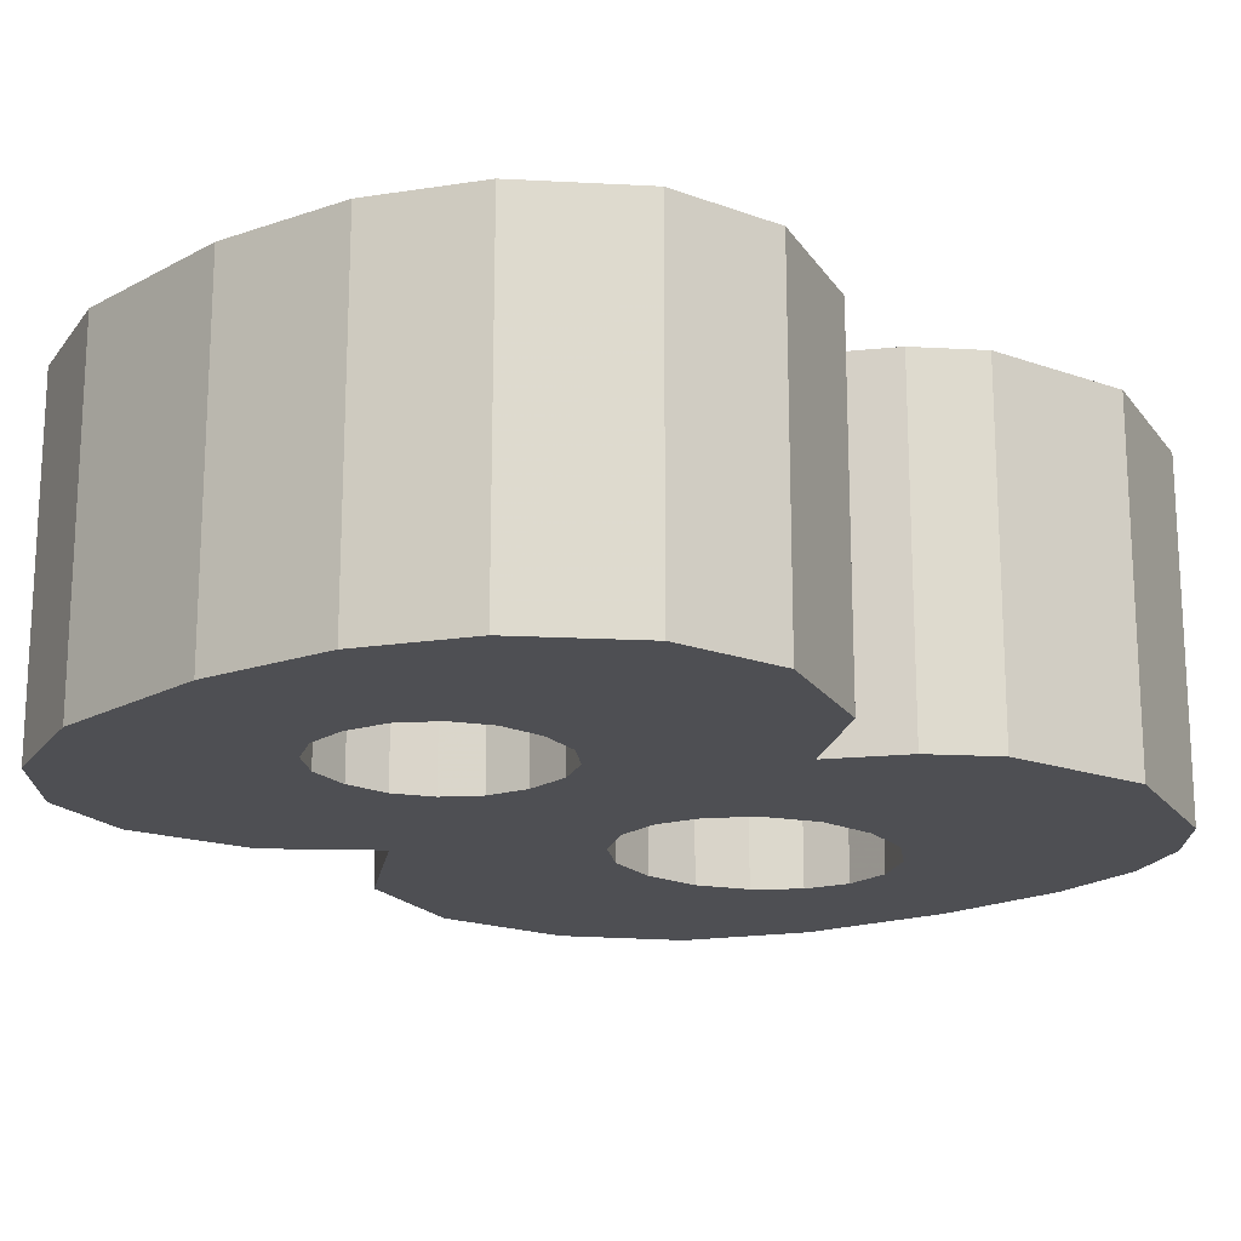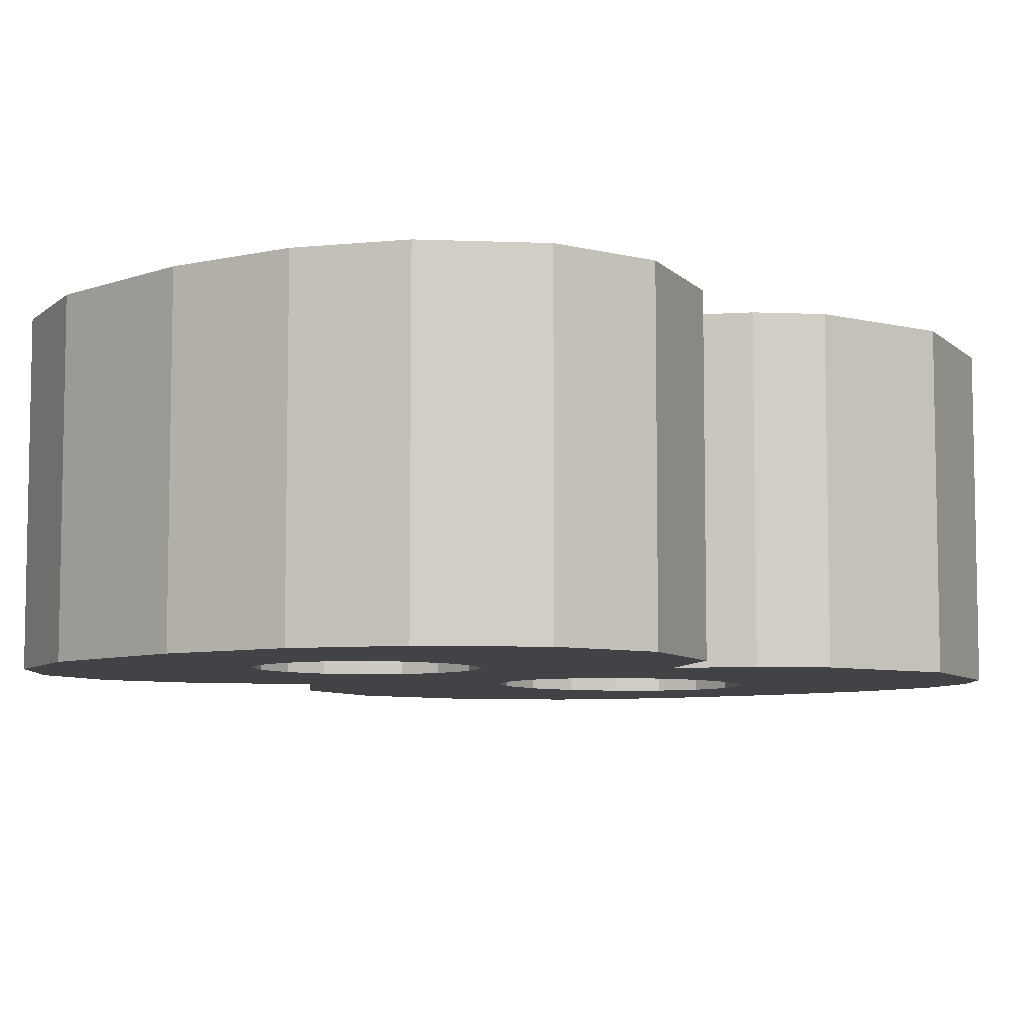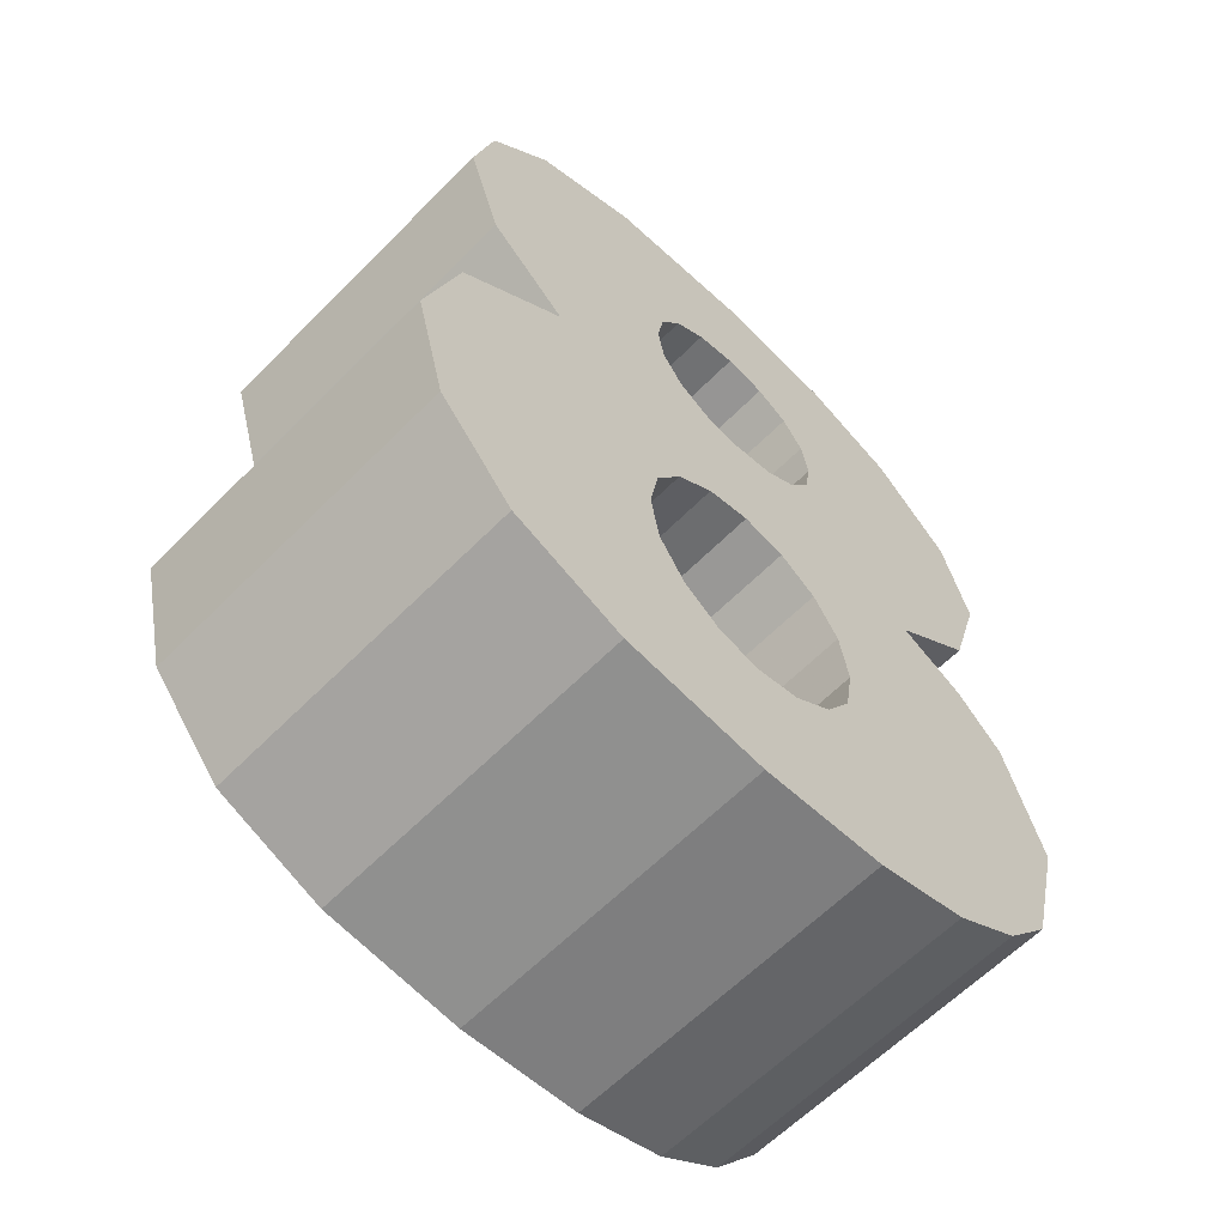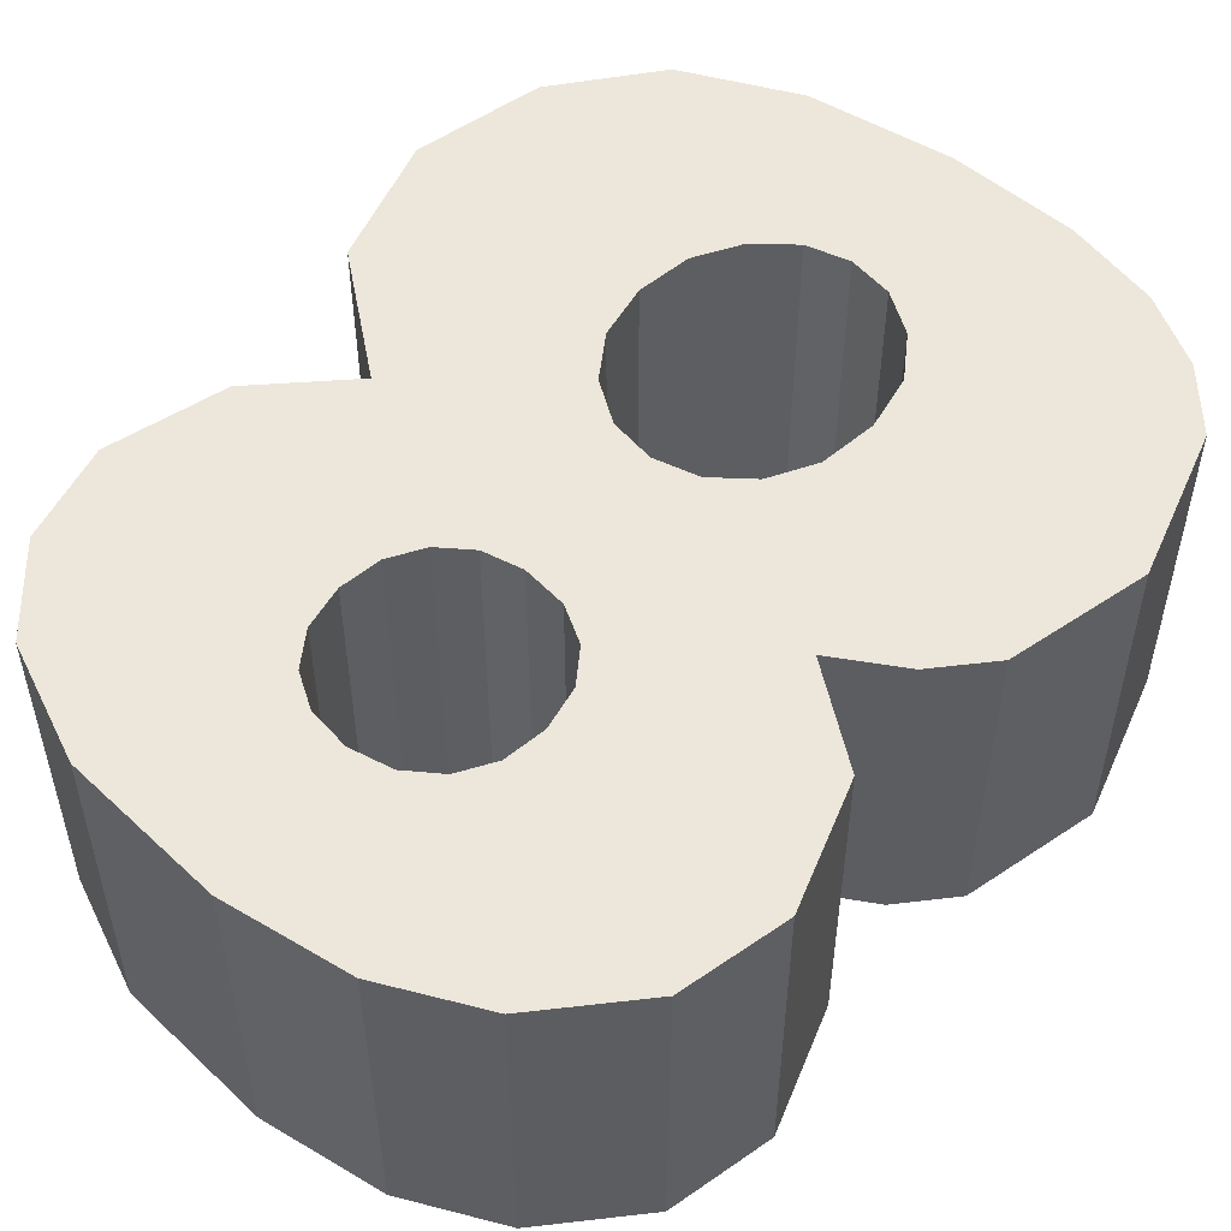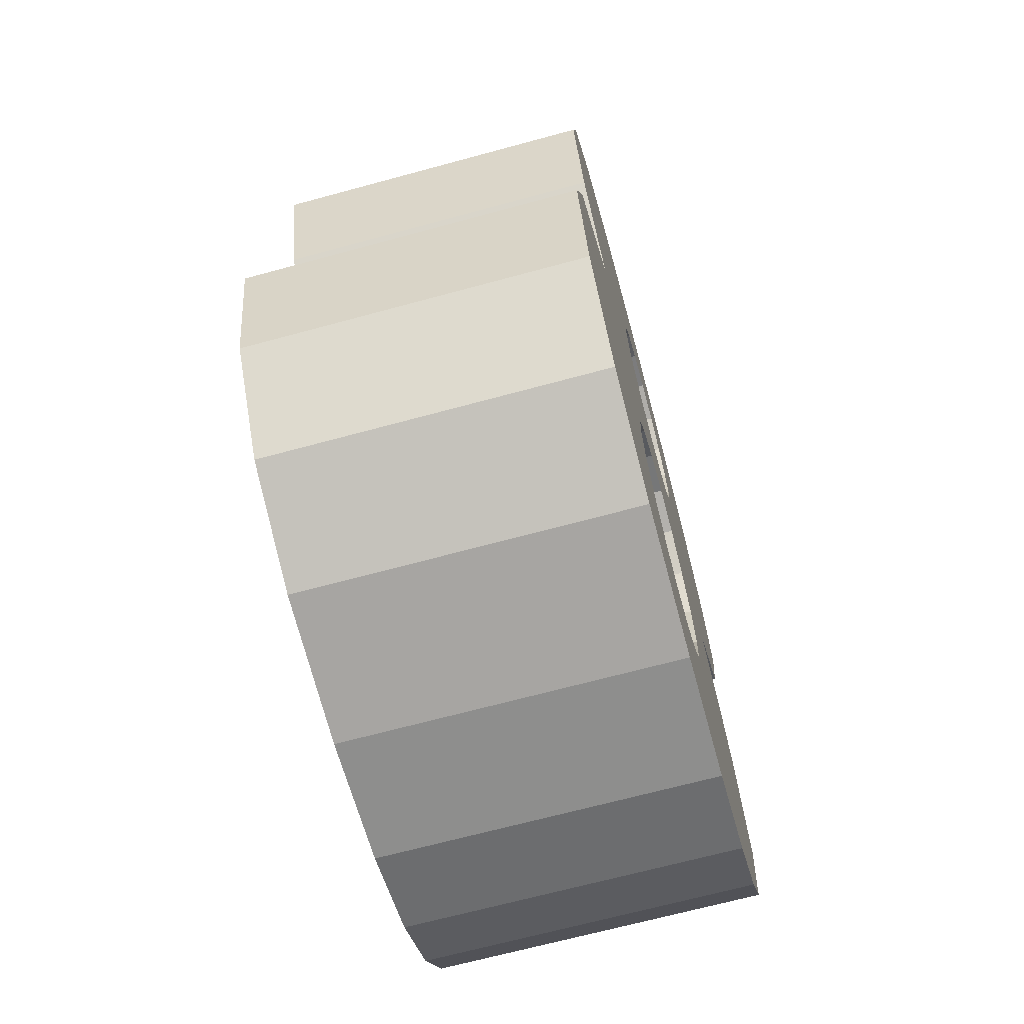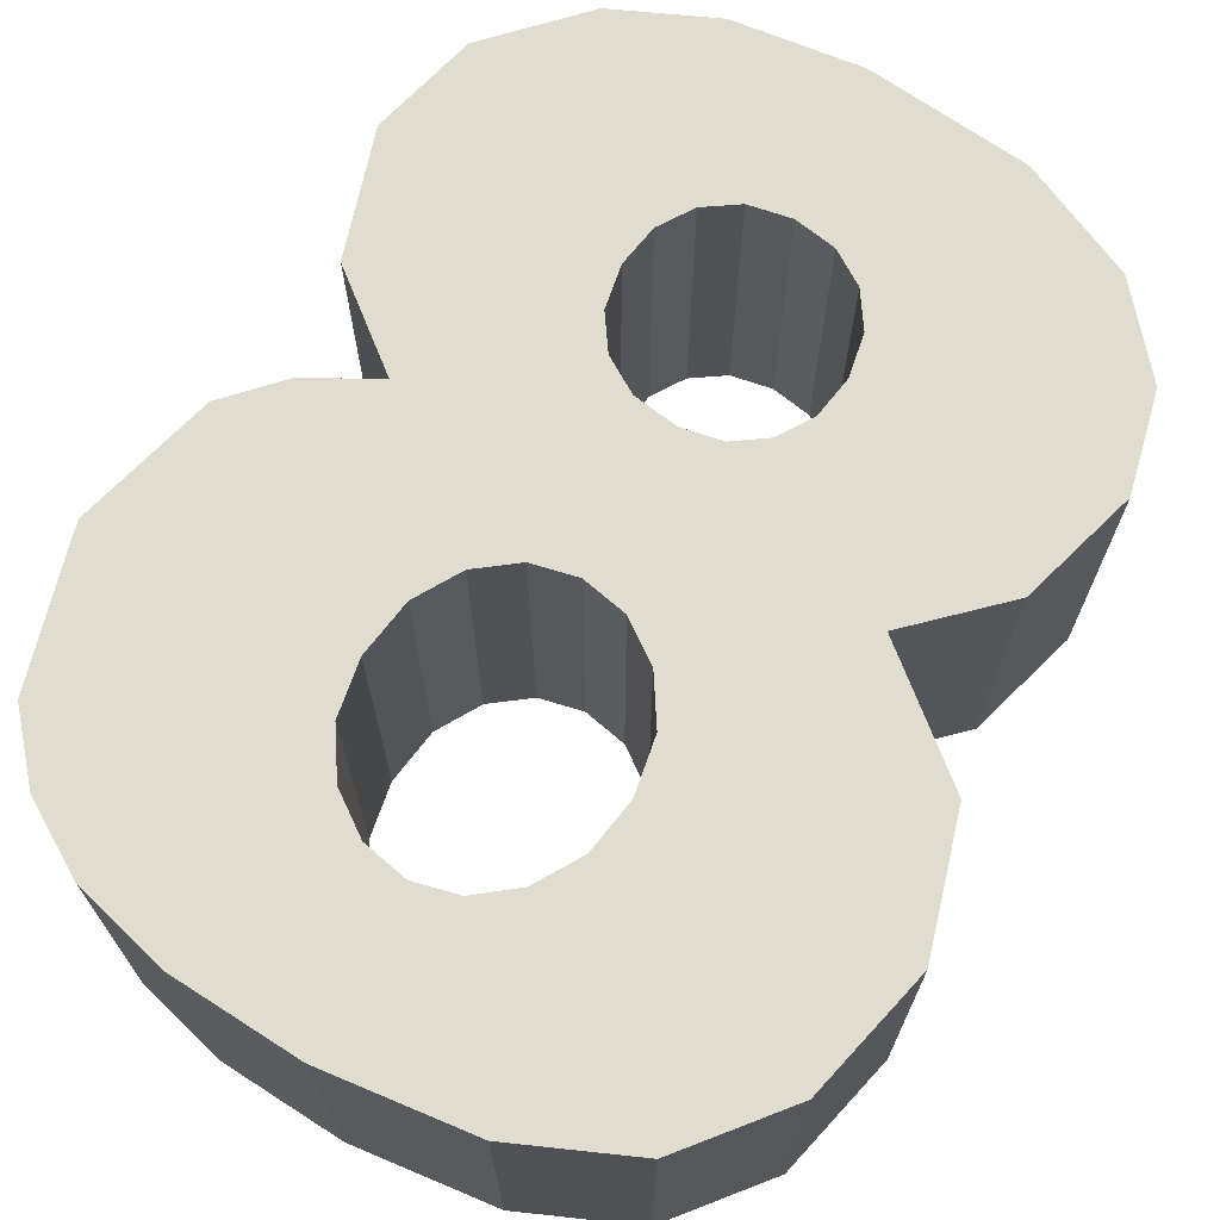
<metadata>
{"format":"obj","ext":"obj","renderer":"f3d","projection":"perspective","resolution":1024,"background":"white","views":[{"elev":-18.2,"azim":-140.0,"up":"+Z"},{"elev":-7.0,"azim":-140.5,"up":"+Z"},{"elev":-61.9,"azim":135.6,"up":"+Y"},{"elev":52.3,"azim":-141.2,"up":"+Z"},{"elev":-68.4,"azim":105.2,"up":"+Y"},{"elev":69.6,"azim":28.8,"up":"+Z"}]}
</metadata>
<code>
o obj_0
v -7.11 		-16.34 		0
v -6.566 		-20.16 		0
v -6.677 		-19.5 		0
v -6.855 		-15.94 		0
v -7.11 		-16.34 		4
v -6.77 		-15.44 		0
v -12.52 		-20.28 		4
v -12.52 		-20.28 		0
v -6.855 		-15.94 		4
v -7.008 		-18.97 		0
v -7.484 		-18.61 		0
v -3.481 		-20.29 		0
v -8.514 		-16.6 		0
v -7.008 		-18.97 		4
v -7.484 		-18.61 		4
v -8.514 		-16.6 		4
v -6.677 		-19.5 		4
v -8.03 		-18.5 		0
v -6.859 		-14.92 		0
v -3.922 		-18.72 		0
v -9.29 		-15.41 		4
v -9.2 		-15.93 		4
v -9.2 		-15.93 		0
v -9.29 		-15.41 		0
v -8.932 		-16.34 		4
v -7.125 		-14.51 		0
v -8.932 		-16.34 		0
v -8.03 		-18.5 		4
v -7.528 		-14.24 		0
v -3.843 		-15.25 		0
v -8.537 		-14.24 		4
v -8.537 		-14.24 		0
v -8.03 		-14.15 		0
v -4.108 		-14.08 		0
v -5.261 		-17.59 		0
v -8.181 		-12.28 		0
v -6.252 		-12.49 		0
v -4.903 		-13.13 		0
v -7.94 		-23.72 		0
v -7.94 		-23.72 		4
v -3.481 		-20.29 		4
v -9.456 		-20.17 		4
v -9.456 		-20.17 		0
v -6.77 		-15.44 		4
v -6.859 		-14.92 		4
v -8.567 		-18.61 		4
v -8.567 		-18.61 		0
v -7.125 		-14.51 		4
v -9.03 		-18.95 		4
v -9.03 		-18.95 		0
v -8.939 		-14.5 		0
v -7.528 		-14.24 		4
v -3.843 		-15.25 		4
v -9.349 		-19.48 		4
v -9.349 		-19.48 		0
v -9.202 		-14.91 		0
v -8.03 		-14.15 		4
v -4.108 		-14.08 		4
v -12.18 		-15.23 		0
v -11.85 		-13.97 		0
v -10.87 		-12.96 		0
v -8.181 		-12.28 		4
v -9.692 		-12.45 		0
v -4.903 		-13.13 		4
v -6.252 		-12.49 		4
v -12.04 		-22.08 		0
v -12.04 		-22.08 		4
v -4.265 		-16.65 		0
v -11.44 		-22.79 		0
v -11.44 		-22.79 		4
v -10.63 		-23.3 		0
v -10.63 		-23.3 		4
v -9.49 		-23.61 		0
v -9.49 		-23.61 		4
v -7.977 		-16.69 		0
v -3.922 		-18.72 		4
v -8.939 		-14.5 		4
v -7.496 		-16.6 		0
v -5.261 		-17.59 		4
v -9.202 		-14.91 		4
v -7.496 		-16.6 		4
v -7.992 		-21.83 		4
v -9.345 		-20.84 		4
v -9.345 		-20.84 		0
v -9.692 		-12.45 		4
v -10.87 		-12.96 		4
v -11.85 		-13.97 		4
v -12.18 		-15.23 		4
v -7.47 		-21.71 		4
v -9.011 		-21.37 		4
v -9.011 		-21.37 		0
v -4.265 		-16.65 		4
v -7.004 		-21.36 		4
v -8.534 		-21.72 		0
v -6.178 		-23.53 		0
v -6.178 		-23.53 		4
v -8.534 		-21.72 		4
v -4.797 		-22.96 		0
v -4.797 		-22.96 		4
v -3.862 		-21.84 		0
v -3.862 		-21.84 		4
v -7.977 		-16.69 		4
v -7.992 		-21.83 		0
v -6.566 		-20.16 		4
v -7.47 		-21.71 		0
v -7.004 		-21.36 		0
v -6.676 		-20.83 		0
v -6.676 		-20.83 		4
v -11.73 		-16.73 		0
v -11.73 		-16.73 		4
v -10.67 		-17.59 		4
v -10.67 		-17.59 		0
v -11.49 		-18.03 		0
v -11.49 		-18.03 		4
v -12.07 		-18.63 		0
v -12.07 		-18.63 		4
g group_0_14093196
f 3 20 2
f 10 35 3
f 11 35 10
f 10 14 15
f 10 15 11
f 21 22 23
f 21 23 24
f 6 68 4
f 23 22 25
f 23 25 27
f 26 38 19
f 19 30 6
f 11 15 28
f 11 28 18
f 29 37 26
f 33 36 29
f 34 19 38
f 30 19 34
f 18 28 47
f 37 29 36
f 38 26 37
f 75 13 16
f 27 112 23
f 28 46 47
f 45 44 53
f 9 92 44
f 47 46 49
f 47 49 50
f 51 63 32
f 32 36 33
f 58 64 45
f 58 45 53
f 50 49 54
f 50 54 55
f 56 61 51
f 32 63 36
f 64 65 48
f 48 45 64
f 55 54 42
f 55 42 43
f 8 66 67
f 8 67 7
f 61 56 60
f 63 51 61
f 59 60 56
f 59 56 24
f 23 109 24
f 59 24 109
f 57 52 62
f 52 48 65
f 62 52 65
f 68 6 30
f 66 69 70
f 66 70 67
f 71 72 70
f 71 70 69
f 22 21 110
f 14 17 79
f 76 79 17
f 17 104 76
f 35 11 78
f 4 35 1
f 68 35 4
f 73 74 72
f 73 72 71
f 15 14 79
f 57 62 31
f 85 31 62
f 77 31 85
f 79 81 15
f 9 5 79
f 5 81 79
f 81 102 15
f 73 39 74
f 40 74 39
f 84 43 83
f 42 83 43
f 88 110 21
f 80 77 86
f 85 86 77
f 21 80 88
f 86 87 80
f 88 80 87
f 95 96 39
f 40 39 96
f 84 83 90
f 84 90 91
f 53 44 92
f 94 91 90
f 94 90 97
f 32 31 77
f 32 77 51
f 95 98 99
f 95 99 96
f 92 9 79
f 51 77 80
f 51 80 56
f 94 97 82
f 98 100 101
f 98 101 99
f 20 3 35
f 18 75 11
f 47 13 18
f 78 11 75
f 1 35 78
f 56 80 21
f 56 21 24
f 100 12 101
f 41 101 12
f 28 15 102
f 103 94 82
f 68 92 79
f 68 79 35
f 105 39 103
f 94 103 39
f 105 103 82
f 105 82 89
f 53 92 68
f 106 105 89
f 106 89 93
f 58 53 30
f 20 76 41
f 20 41 12
f 107 106 93
f 107 93 108
f 58 30 34
f 100 98 107
f 105 106 95
f 34 38 58
f 82 40 89
f 58 38 64
f 110 88 109
f 59 109 88
f 95 106 98
f 106 107 98
f 2 12 107
f 12 100 107
f 20 12 2
f 38 37 65
f 38 65 64
f 111 110 109
f 111 109 112
f 37 36 62
f 37 62 65
f 16 13 25
f 27 25 13
f 109 23 112
f 112 27 13
f 35 79 20
f 76 20 79
f 113 114 112
f 111 112 114
f 16 102 75
f 113 115 116
f 113 116 114
f 1 81 5
f 78 75 102
f 78 102 81
f 115 8 7
f 115 7 116
f 4 1 5
f 4 5 9
f 1 78 81
f 6 4 9
f 6 9 44
f 50 112 47
f 2 107 108
f 2 108 104
f 19 6 44
f 19 44 45
f 26 19 45
f 26 45 48
f 3 2 104
f 3 104 17
f 26 48 52
f 26 52 29
f 55 112 50
f 75 18 13
f 10 3 17
f 10 17 14
f 29 52 57
f 29 57 33
f 31 32 57
f 33 57 32
f 36 63 85
f 36 85 62
f 113 55 115
f 112 55 113
f 13 47 112
f 55 43 115
f 8 115 43
f 93 89 96
f 63 61 86
f 63 86 85
f 61 60 87
f 61 87 86
f 60 59 88
f 60 88 87
f 91 69 84
f 41 76 104
f 104 108 41
f 101 41 108
f 93 99 108
f 96 99 93
f 101 108 99
f 94 73 91
f 66 8 84
f 43 84 8
f 25 22 111
f 16 25 111
f 110 111 22
f 66 84 69
f 71 69 91
f 73 71 91
f 39 73 94
f 105 95 39
f 28 16 46
f 49 46 111
f 102 16 28
f 111 46 16
f 42 7 83
f 67 83 7
f 54 116 42
f 49 111 54
f 111 114 54
f 114 116 54
f 7 42 116
f 67 70 83
f 96 89 40
f 97 40 82
f 74 40 97
f 97 90 74
f 90 83 70
f 72 90 70
f 74 90 72
f 68 30 53

</code>
